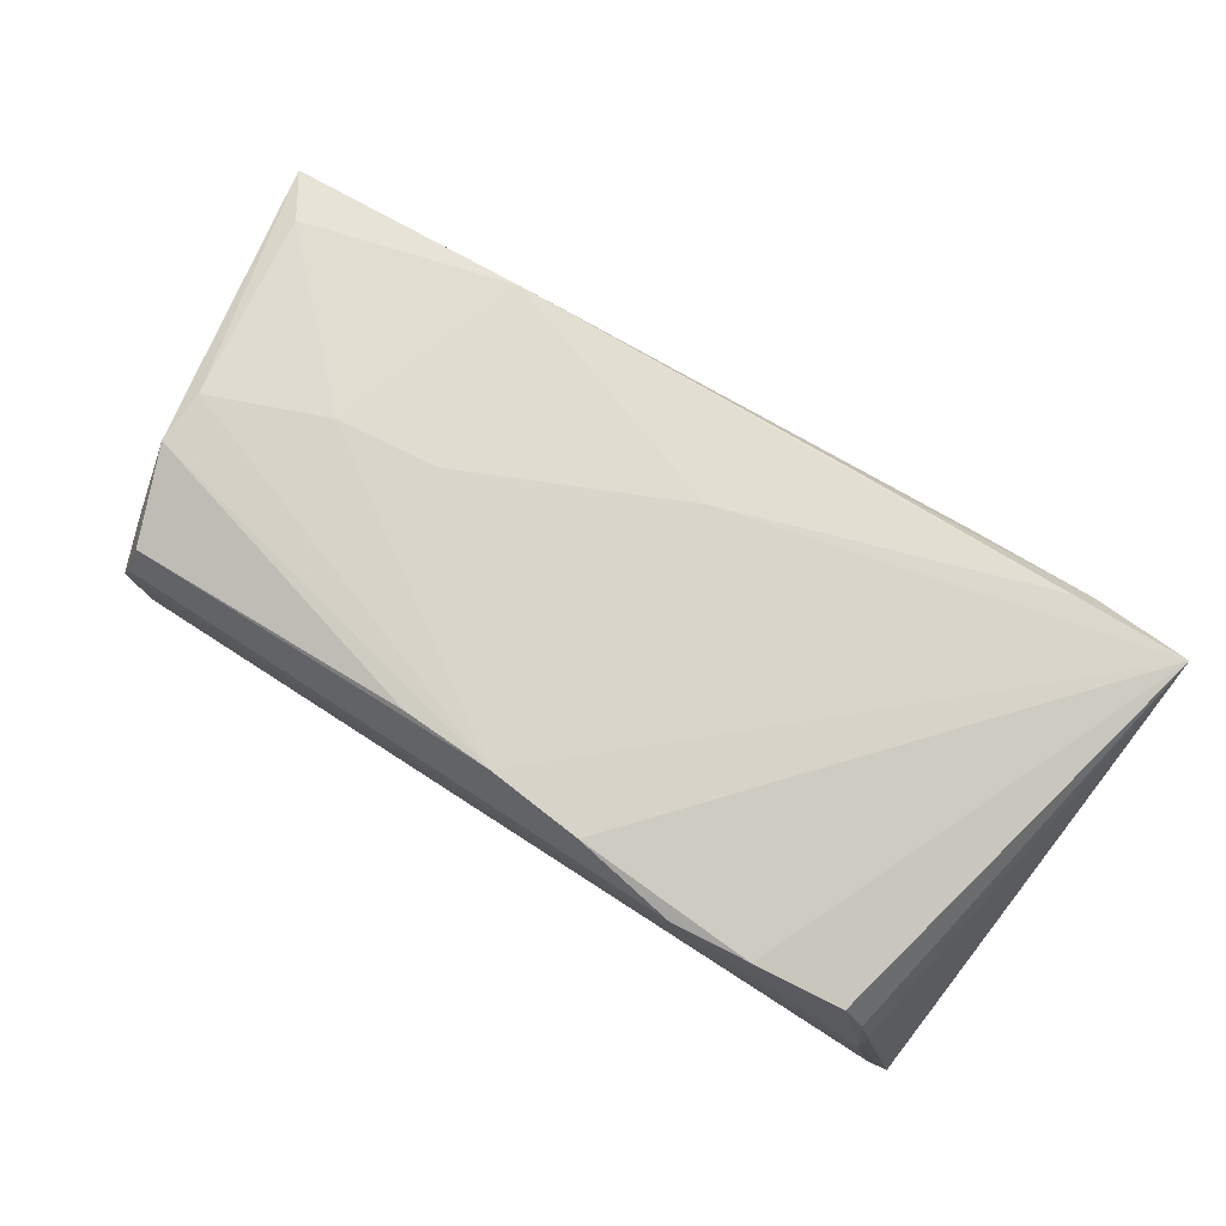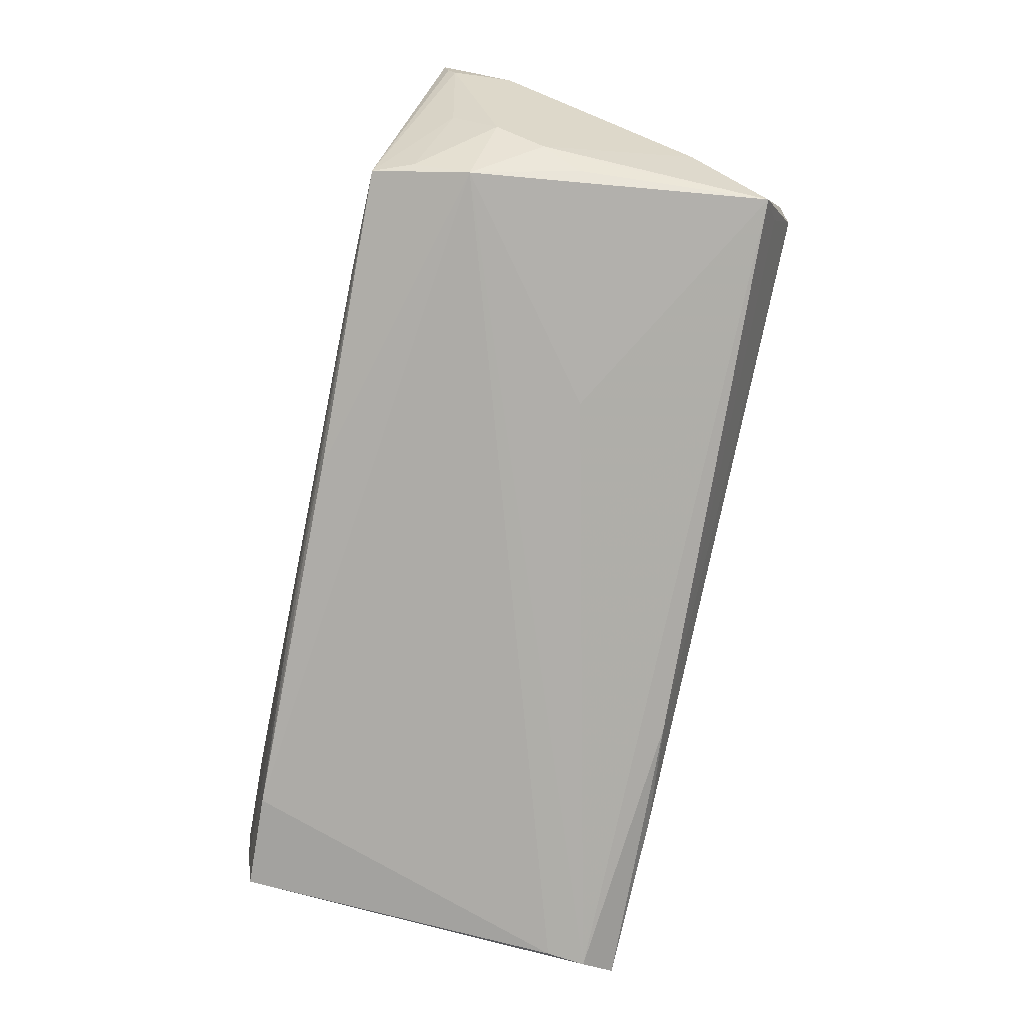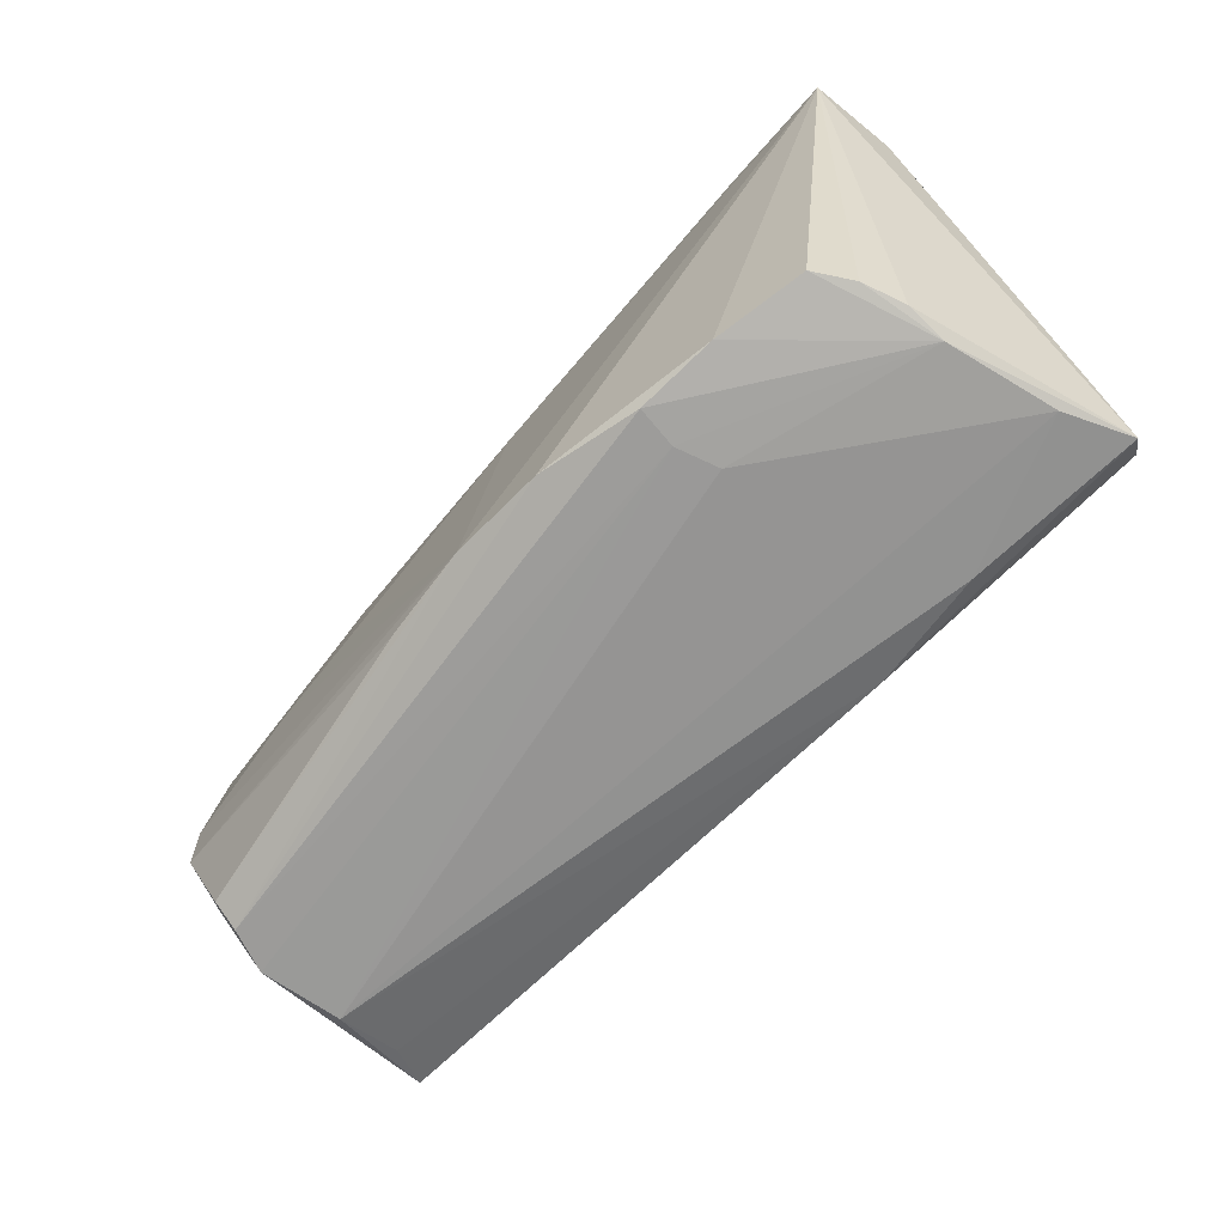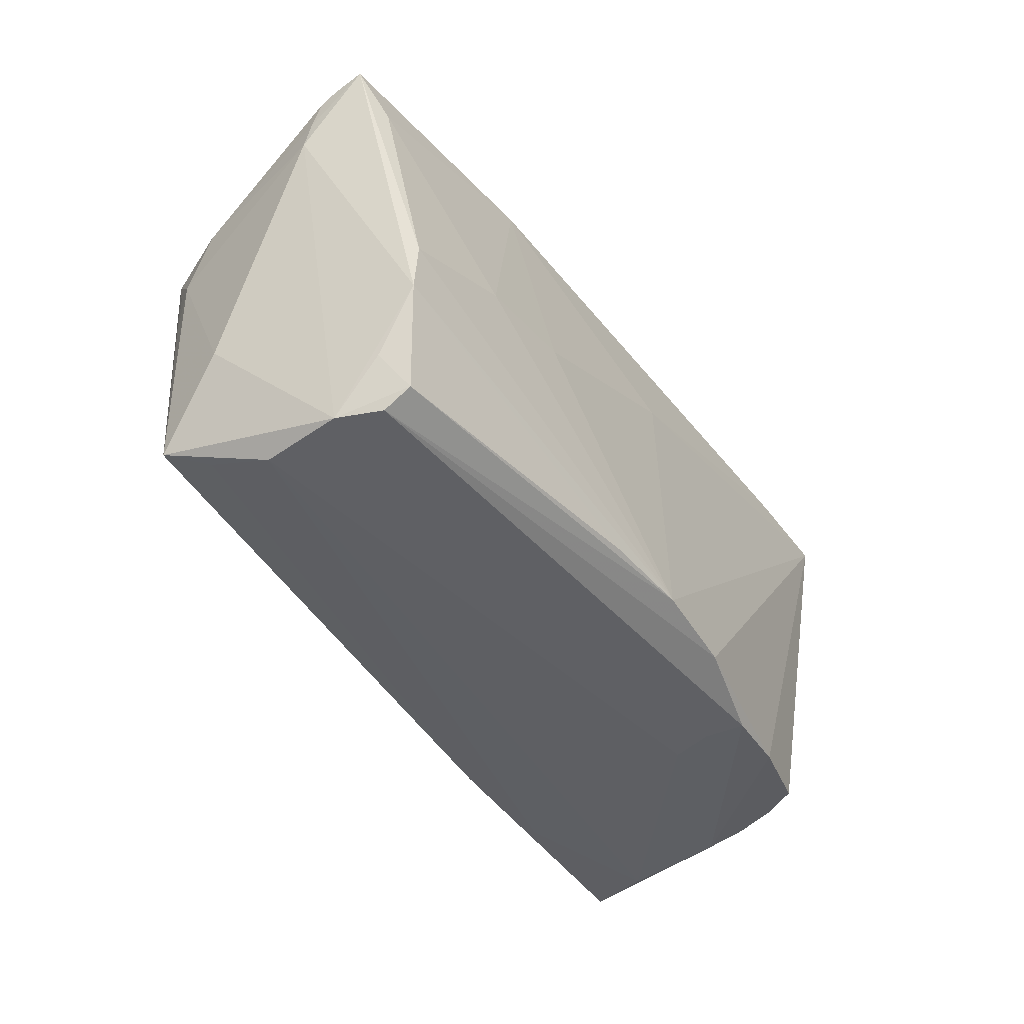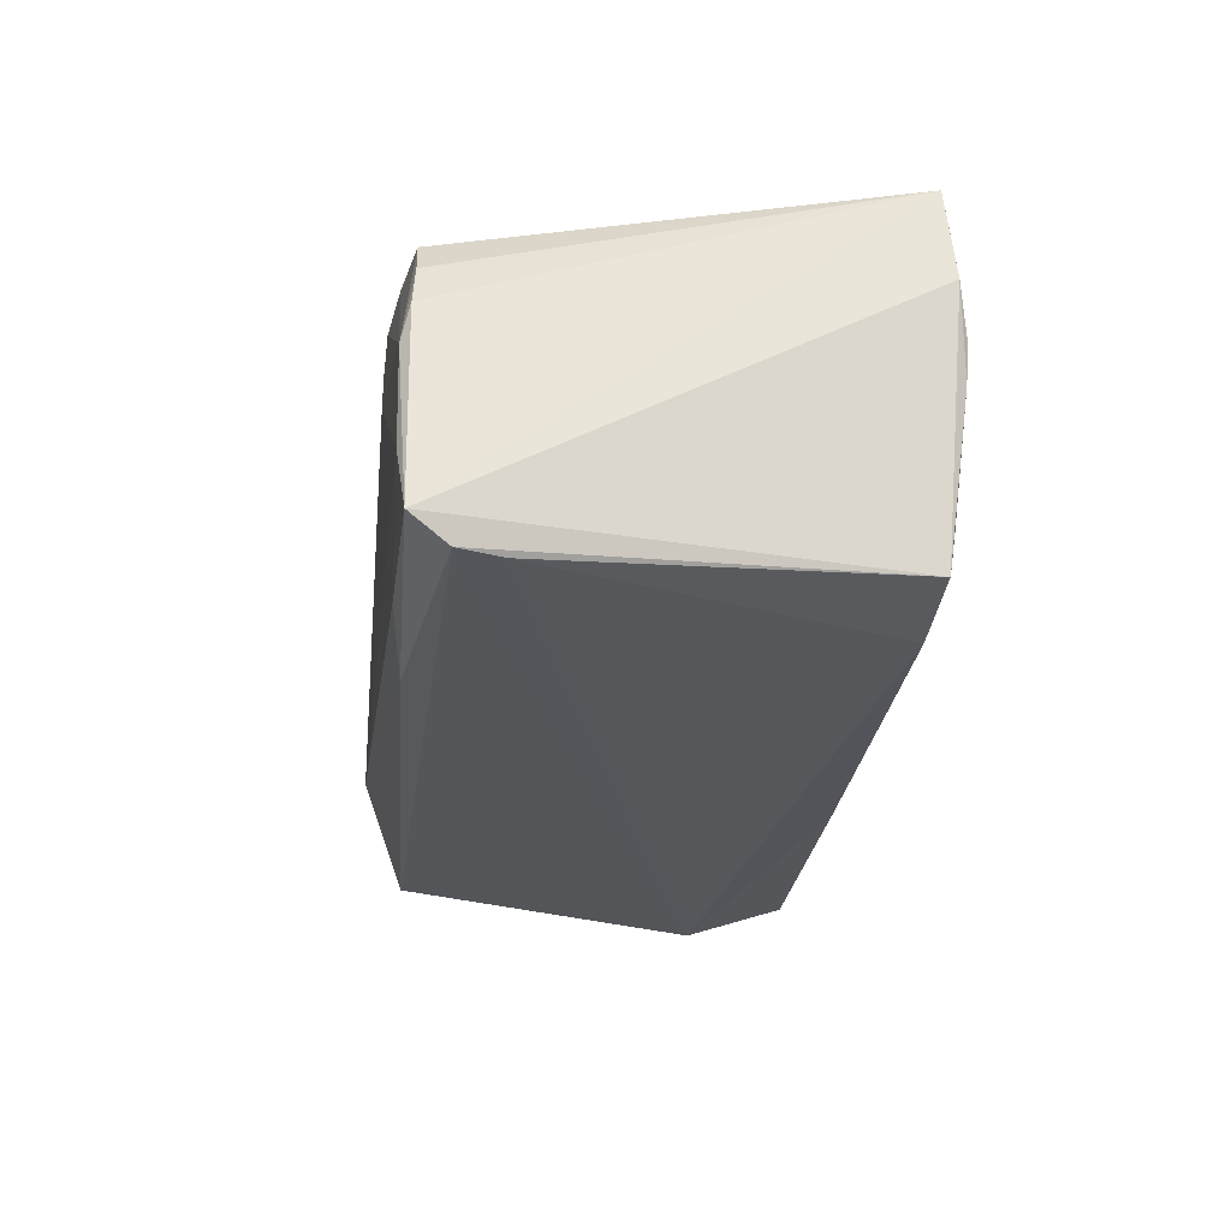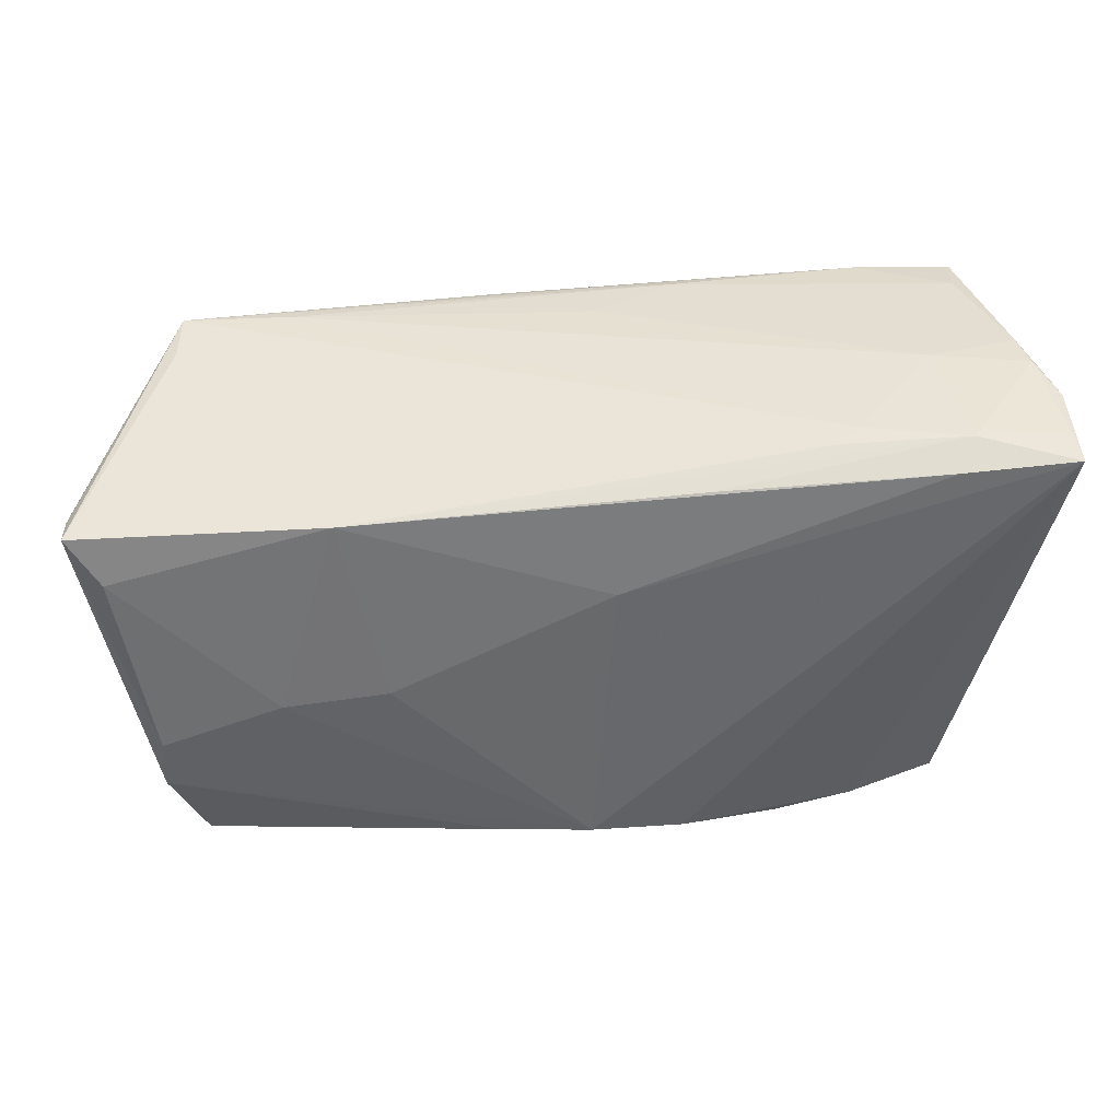
<metadata>
{"format":"obj","ext":"obj","renderer":"f3d","projection":"perspective","resolution":1024,"background":"white","views":[{"elev":77.8,"azim":33.4,"up":"+Z"},{"elev":-76.6,"azim":-101.5,"up":"+Z"},{"elev":-69.1,"azim":47.4,"up":"+Y"},{"elev":-43.4,"azim":-58.1,"up":"+Y"},{"elev":-27.2,"azim":83.5,"up":"+Z"},{"elev":41.5,"azim":-7.1,"up":"+Y"}]}
</metadata>
<code>
v 0.04531 0.02918 0.0007713
v 0.005834 0.02721 -0.02159
v 0.02107 -0.02567 -0.02025
v -0.04782 -0.02682 0.01618
v -0.05006 -0.02913 0.007309
v -0.0549 -0.01353 -0.008277
v 0.05763 0.02894 0.003265
v -0.04865 -0.02918 -0.003087
v -0.04624 0.02699 -0.01374
v -0.03649 -0.002145 0.02031
v 0.05907 0.02706 0.0207
v -0.05266 0.006496 -0.01726
v 0.017 0.02751 -0.02066
v -0.05169 -0.008103 0.01919
v 0.05313 0.02739 -0.01658
v -0.05563 0.01612 0.01616
v -0.05964 0.02204 0.01426
v 0.01508 0.02558 0.01911
v -0.006356 0.0269 -0.02214
v 0.006081 0.02814 -0.01506
v 0.05694 0.02871 -0.001587
v -0.05024 0.008379 -0.0204
v 0.05492 -0.02737 -0.01165
v 0.001276 -0.02625 0.02348
v 0.05673 -0.02176 -0.02305
v -0.03177 0.02787 -0.01882
v -0.05976 0.01243 0.006349
v -0.01045 -0.02587 0.02225
v -0.02854 0.02351 0.01762
v -0.02125 -0.004823 -0.02211
v -0.05062 0.001483 -0.01978
v -0.05937 0.02133 0.01039
v 0.05211 -0.02764 0.002298
v -0.05203 -0.01501 0.01895
v -0.04534 0.02759 -0.02014
v 0.05835 -0.02634 -0.02014
v -0.04782 0.01522 -0.02348
v 0.05976 0.02802 0.009137
v -0.0491 -0.02592 -0.01156
v 0.02574 -0.02918 0.0153
v 0.05421 0.02632 -0.02199
v 0.03105 0.02816 0.01538
v -0.05956 0.01624 0.007088
v 0.05591 -0.01653 -0.02348
v 0.03388 0.02876 0.01321
v 0.05053 -0.02627 0.01265
v 0.0274 -0.02918 0.009961
v -0.05181 -0.02364 -0.01712
v 0.01343 -0.02719 0.02317
v 0.03596 -0.02694 -0.01842
v 0.0589 0.02763 0.01607
v -0.04727 0.0224 -0.02056
v -0.05926 0.02028 0.008078
v -0.05207 -0.003431 -0.01763
v 0.04772 -0.02624 0.01736
v -0.05374 0.01295 -0.01321
v -0.05078 -0.02275 0.01353
v 0.05219 -0.02661 0.007391
v -0.02338 -0.0006344 0.02103
v 0.0443 0.02648 0.02048
v 0.04157 0.02664 -0.02288
v 0.02641 -0.029 0.02045
v 0.04691 0.0287 0.01645
v 0.004247 0.01243 0.02105
v -0.0536 0.01894 -0.008078
v -0.04796 -0.02899 0.01277
v 0.03638 -0.02779 0.0197
f 36 11 58
f 50 3 36
f 38 11 36
f 36 41 38
f 56 12 27
f 37 30 48
f 12 56 37
f 24 11 64
f 49 11 24
f 25 36 3
f 44 41 25
f 41 36 25
f 25 37 44
f 30 37 25
f 48 30 25
f 25 3 48
f 33 36 58
f 27 12 6
f 6 12 48
f 17 16 29
f 17 9 35
f 34 57 4
f 34 17 27
f 47 33 40
f 40 33 62
f 4 57 5
f 27 6 5
f 5 6 48
f 5 34 27
f 57 34 5
f 8 3 50
f 8 5 48
f 47 40 8
f 40 5 8
f 38 41 21
f 31 37 48
f 35 37 52
f 52 37 56
f 19 37 35
f 29 64 60
f 60 64 11
f 11 63 60
f 58 11 46
f 11 55 46
f 46 33 58
f 55 33 46
f 23 33 47
f 36 33 23
f 50 36 23
f 47 8 23
f 23 8 50
f 62 33 67
f 67 33 55
f 67 49 62
f 11 49 67
f 67 55 11
f 28 4 24
f 24 34 28
f 28 34 4
f 4 5 66
f 62 49 66
f 66 40 62
f 66 5 40
f 24 4 66
f 66 49 24
f 48 3 39
f 39 8 48
f 3 8 39
f 26 13 35
f 1 21 15
f 15 13 1
f 15 21 41
f 38 21 7
f 7 21 1
f 1 63 7
f 9 17 45
f 35 9 45
f 45 63 1
f 45 26 35
f 1 26 45
f 48 12 54
f 54 31 48
f 12 31 54
f 12 37 22
f 22 31 12
f 37 31 22
f 37 19 61
f 61 41 44
f 44 37 61
f 61 15 41
f 13 15 61
f 18 63 29
f 29 60 18
f 18 60 63
f 29 16 10
f 27 17 43
f 43 56 27
f 43 53 56
f 32 17 35
f 35 53 32
f 32 43 17
f 53 43 32
f 35 52 65
f 65 53 35
f 65 52 56
f 56 53 65
f 1 13 20
f 20 26 1
f 13 26 20
f 51 63 11
f 51 7 63
f 51 11 38
f 38 7 51
f 29 63 42
f 63 45 42
f 42 17 29
f 42 45 17
f 13 61 2
f 2 61 19
f 35 13 2
f 2 19 35
f 14 34 24
f 24 10 14
f 14 10 16
f 16 17 14
f 17 34 14
f 24 64 59
f 59 10 24
f 59 64 29
f 29 10 59

</code>
